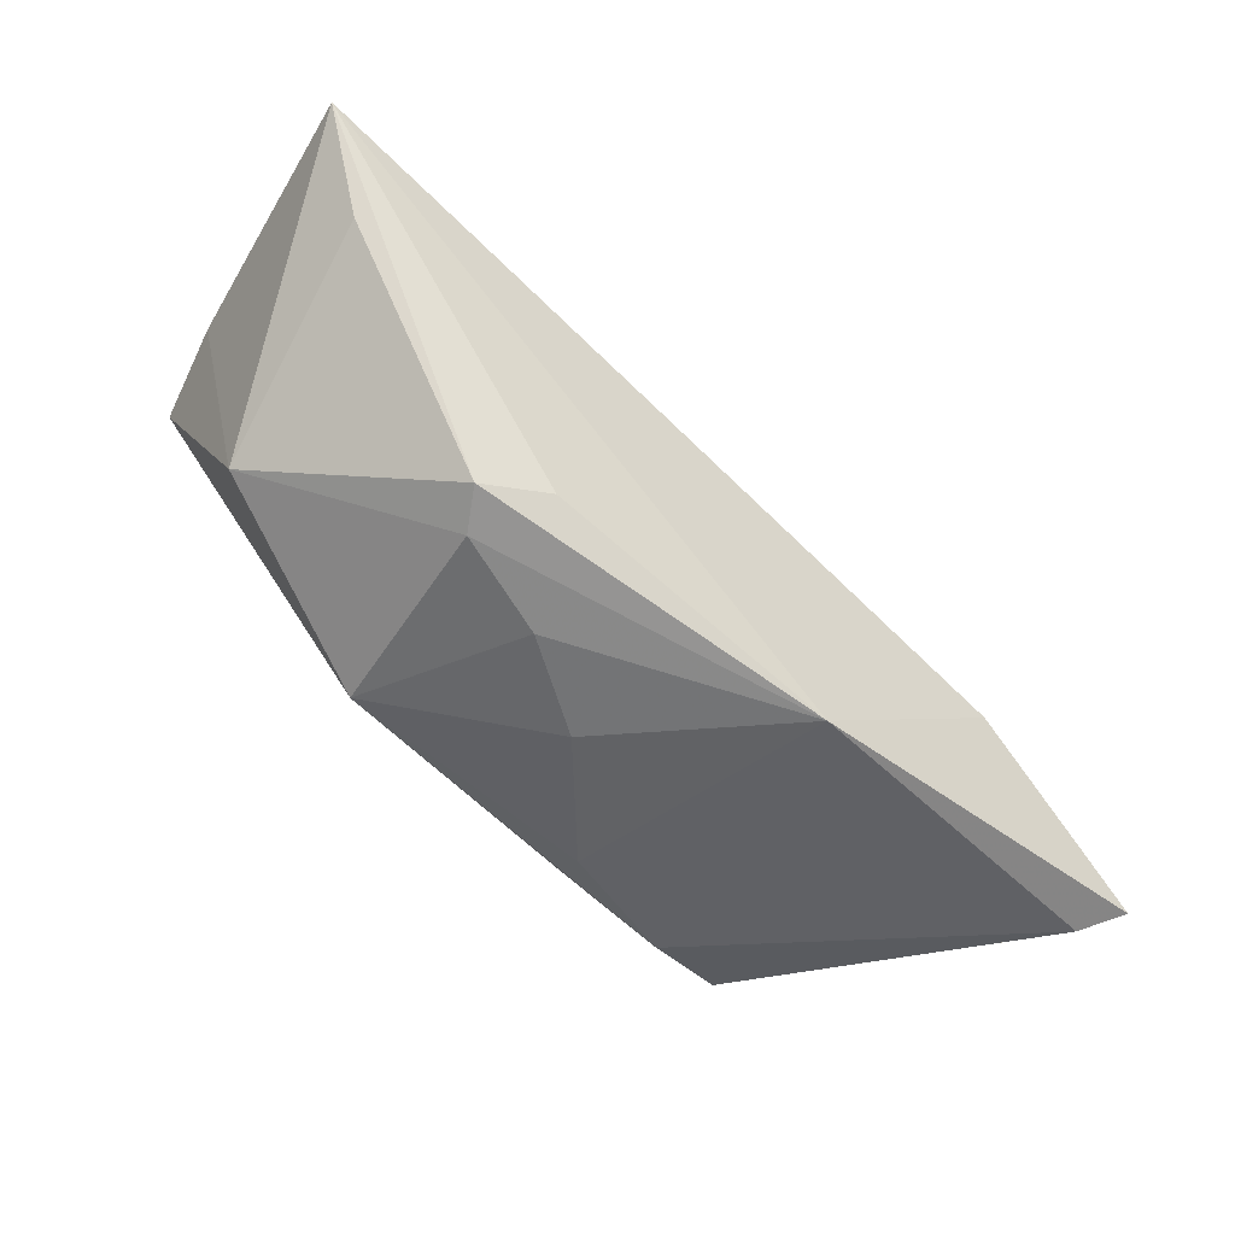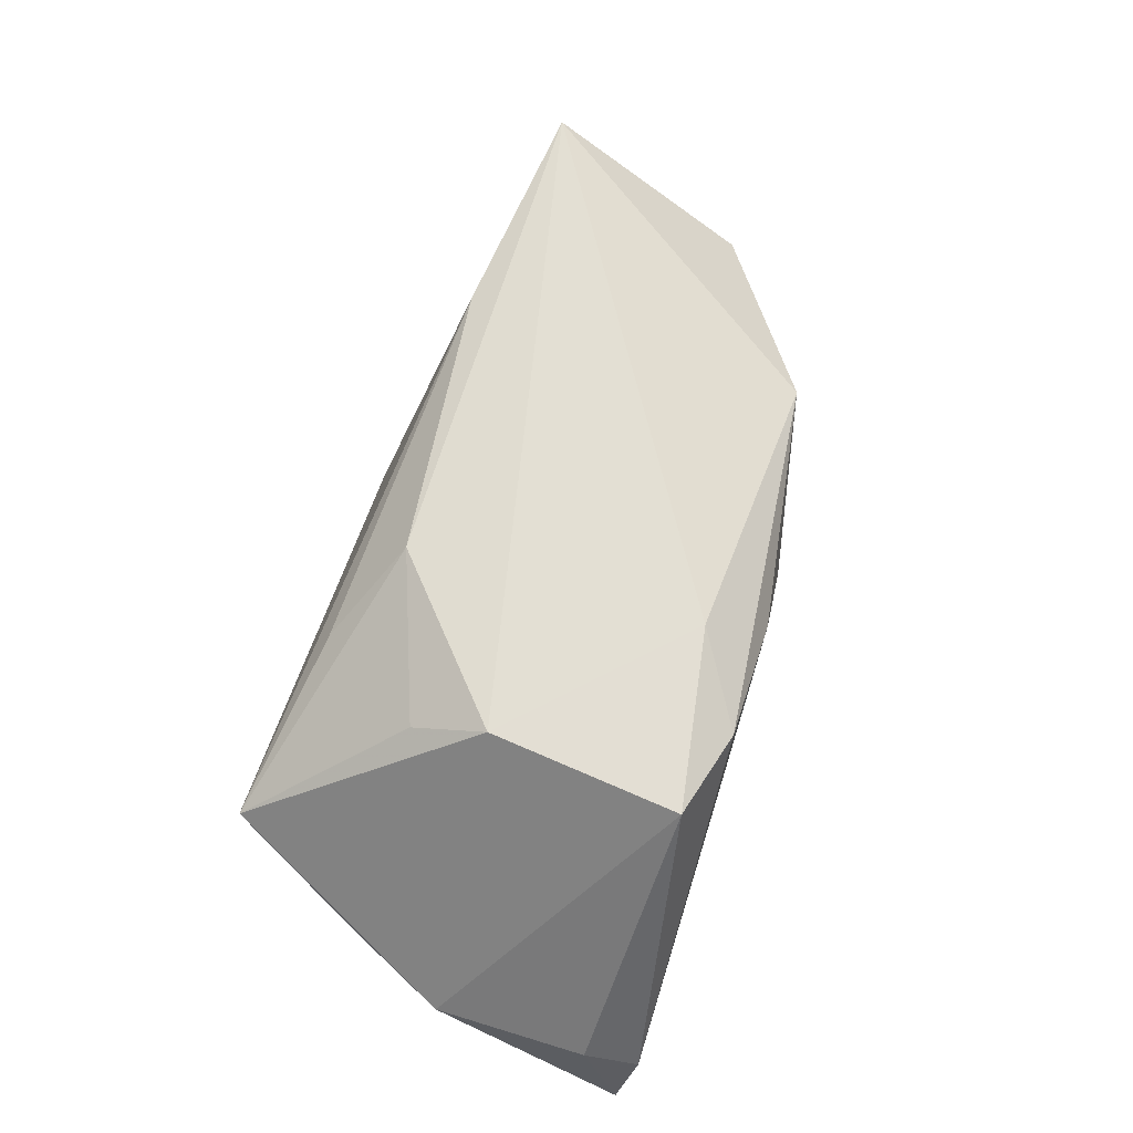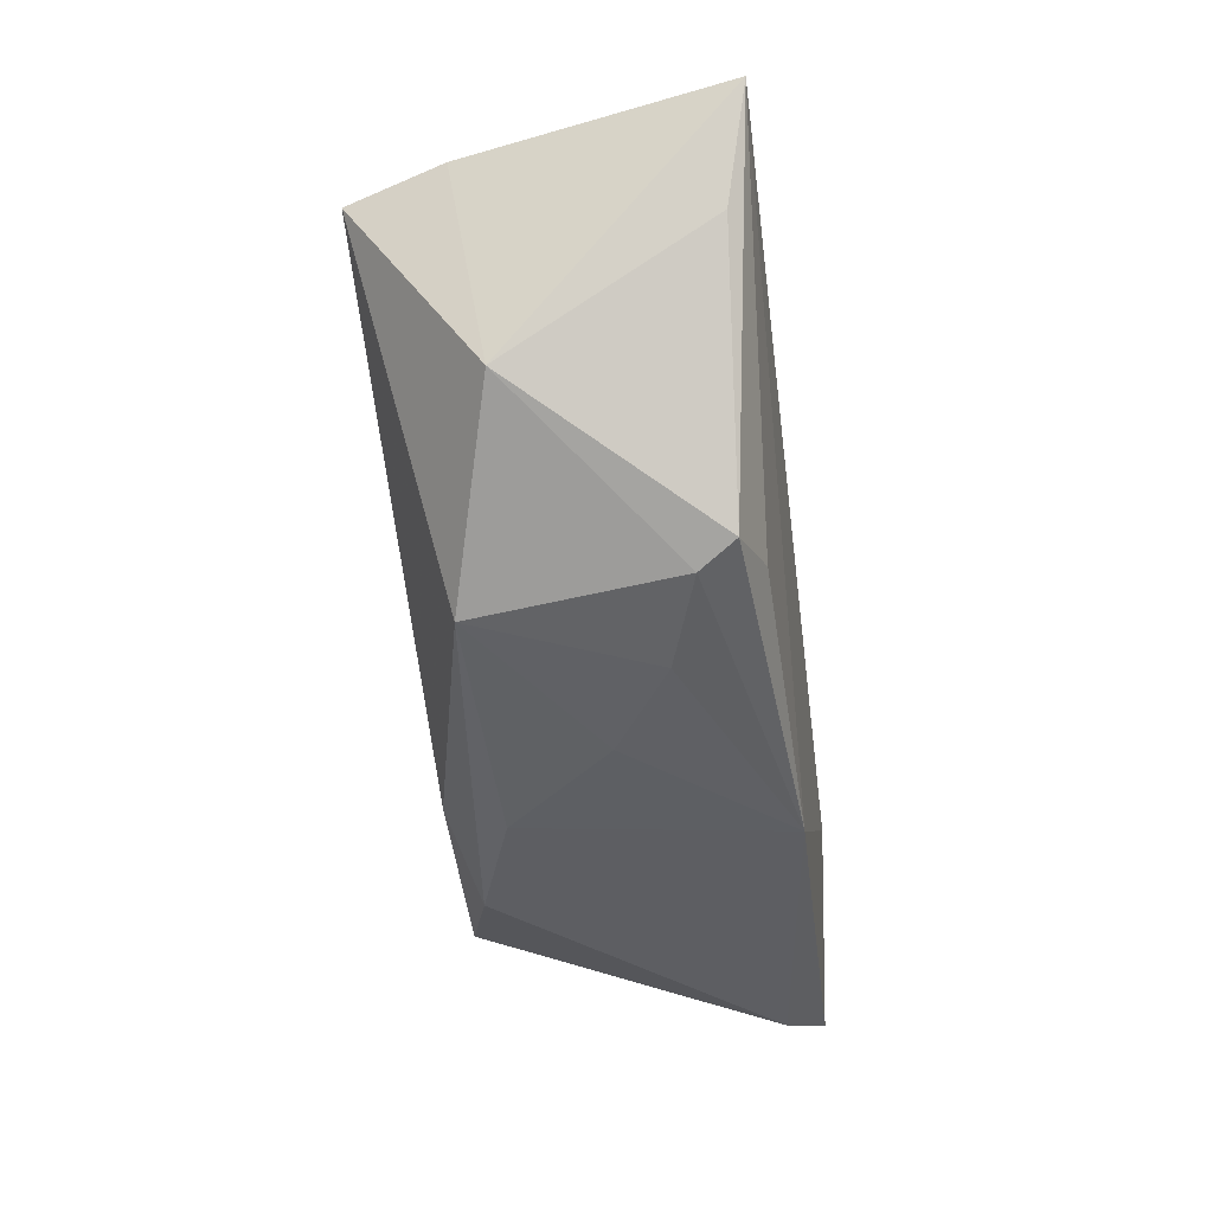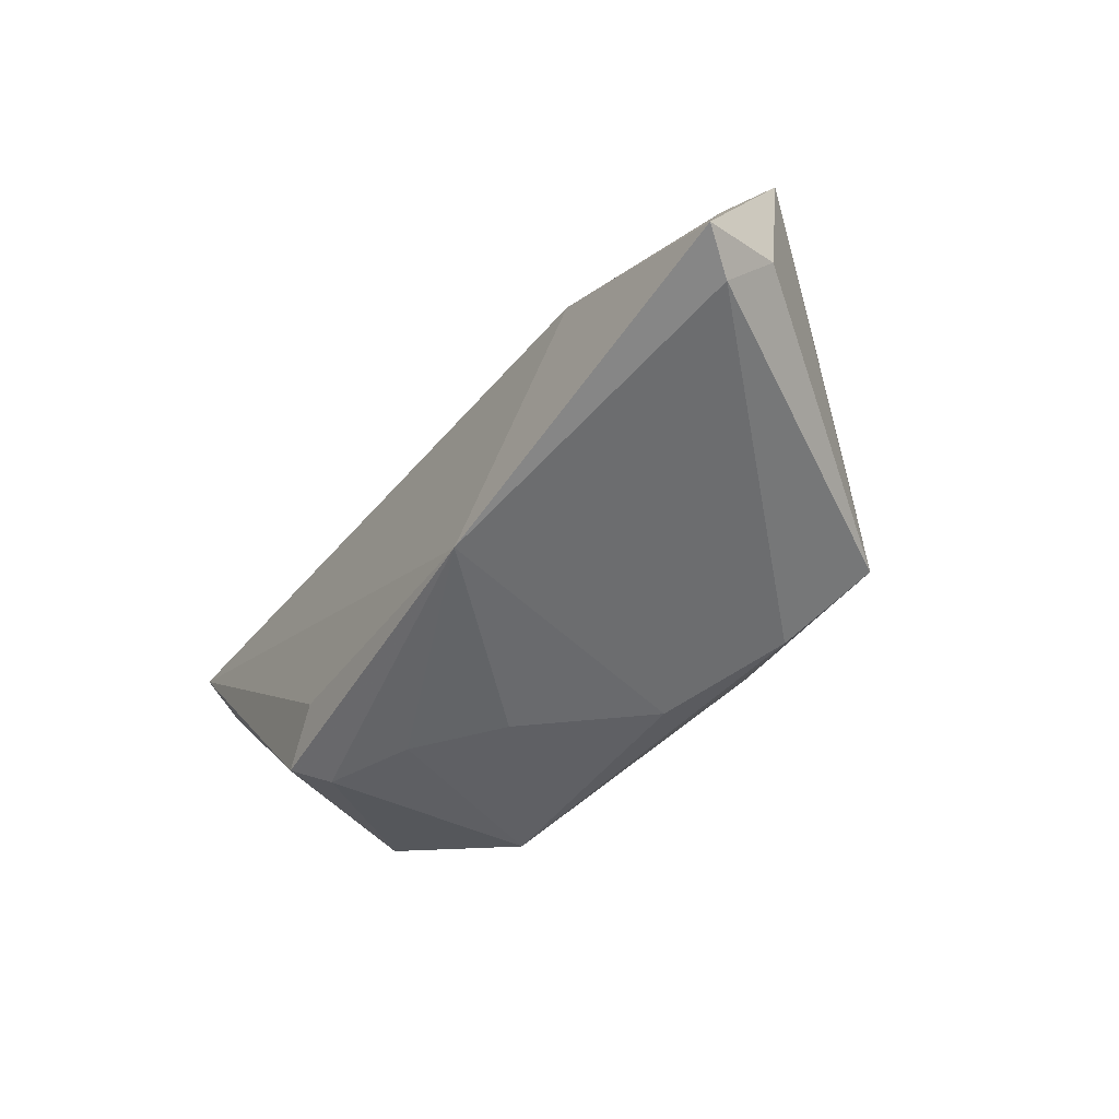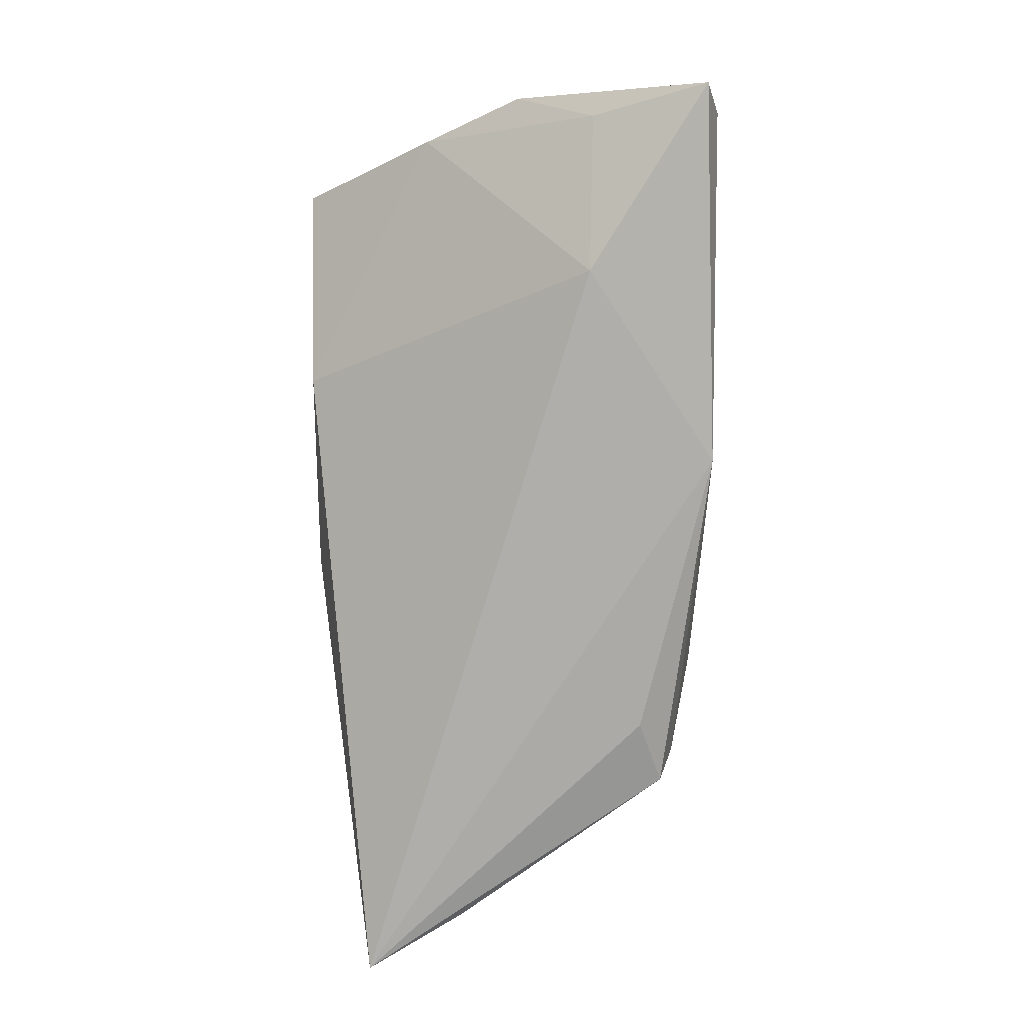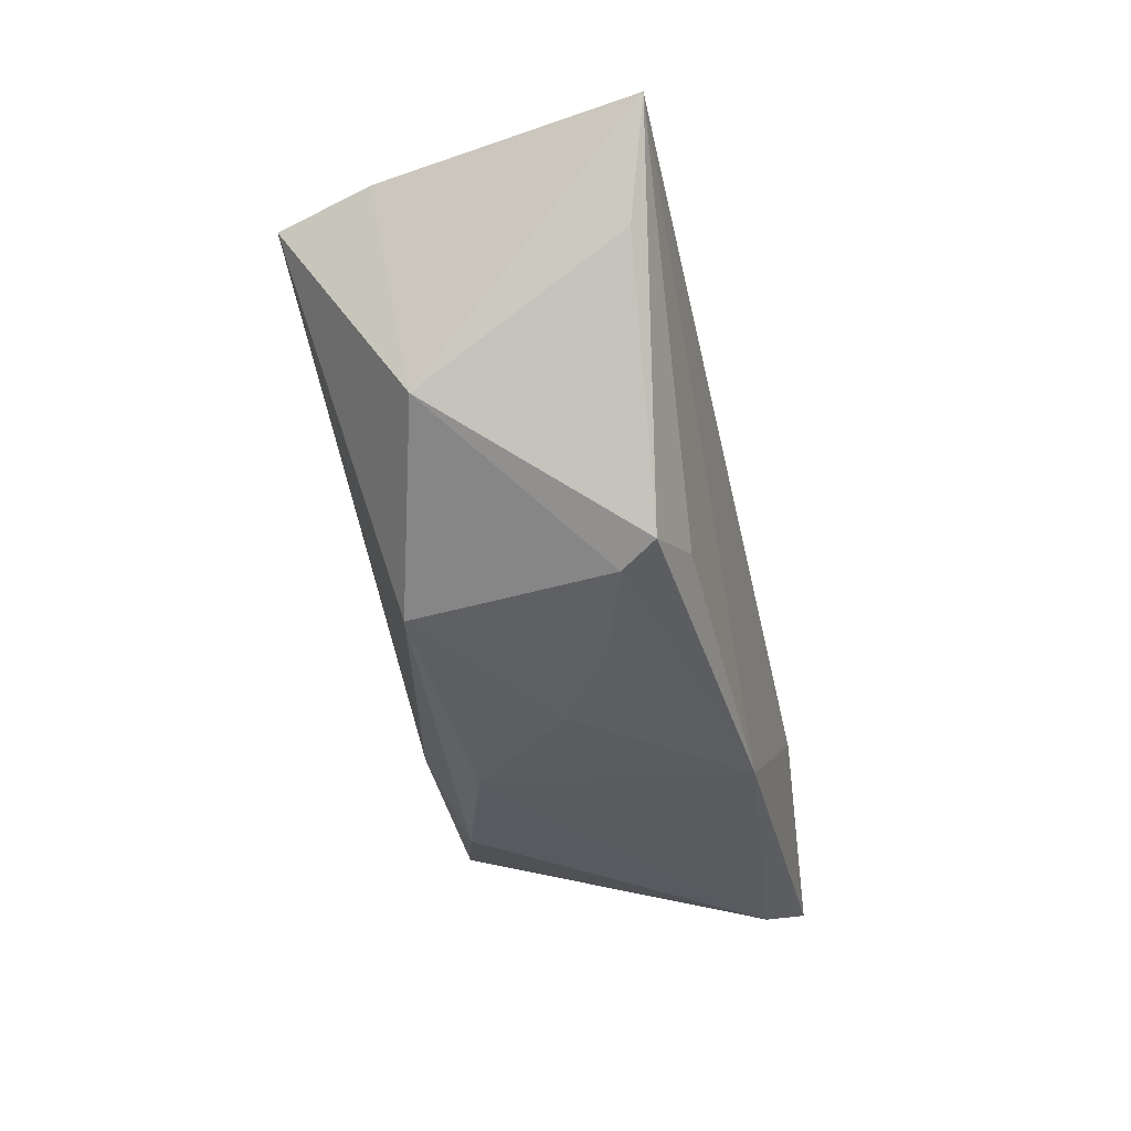
<metadata>
{"format":"obj","ext":"obj","renderer":"f3d","projection":"perspective","resolution":1024,"background":"white","views":[{"elev":-48.0,"azim":139.7,"up":"+Y"},{"elev":68.3,"azim":-72.1,"up":"+Z"},{"elev":-38.4,"azim":97.9,"up":"+Y"},{"elev":-54.1,"azim":-123.3,"up":"+Y"},{"elev":-78.2,"azim":-89.1,"up":"+Z"},{"elev":-31.9,"azim":103.4,"up":"+Y"}]}
</metadata>
<code>
v -0.04307 0.0274 0.004728
v -0.05041 0.01134 -0.003968
v 0.05059 0.008683 -0.01835
v 0.02219 0.02033 0.01998
v -0.009623 -0.01844 0.02053
v 0.04842 0.01738 0.0213
v 0.0243 -0.01519 -0.01909
v -0.05714 -0.0236 -0.01925
v 0.007532 -0.02424 -0.001257
v -0.0534 -0.009789 -0.01419
v 0.0512 0.01941 0.009849
v 0.05675 0.02083 -0.02118
v -0.004423 -0.02508 0.01211
v -0.03482 -0.009013 -0.02118
v -0.01931 0.0274 -0.003052
v 0.03255 -0.01797 -0.01686
v -0.03068 0.009647 0.01822
v -0.01122 0.0168 0.02091
v 0.05102 0.02081 -0.0006802
v 0.02993 -0.01977 -0.01244
v -0.05343 -0.02522 -0.01466
v -0.02163 0.02324 0.0129
v -0.03166 -0.02224 0.02086
v -0.05568 -0.0005036 -0.007836
v -0.02972 0.0006567 0.02239
v 0.04732 -0.006189 0.0057
v -0.02014 -0.02506 0.01747
v 0.02594 -0.02017 0.01224
v -0.05512 -0.01885 -0.009593
v 0.01834 -0.02239 -0.008536
v -0.01068 -0.02433 -0.01986
v 0.005565 0.0274 -0.0018
f 24 25 1
f 12 14 15
f 15 32 12
f 1 32 15
f 29 24 8
f 18 25 6
f 12 32 19
f 16 26 20
f 2 24 1
f 1 15 2
f 2 15 14
f 4 18 6
f 4 32 1
f 6 32 4
f 1 25 17
f 17 18 1
f 25 18 17
f 11 32 6
f 11 19 32
f 12 19 11
f 11 26 12
f 6 26 11
f 12 26 3
f 3 16 12
f 26 16 3
f 31 8 14
f 31 14 12
f 31 16 20
f 10 8 24
f 24 2 10
f 14 8 10
f 10 2 14
f 1 18 22
f 22 4 1
f 18 4 22
f 20 26 28
f 28 26 6
f 23 24 29
f 25 24 23
f 12 16 7
f 7 31 12
f 16 31 7
f 8 31 21
f 27 23 21
f 29 8 21
f 21 23 29
f 27 28 5
f 5 23 27
f 5 28 6
f 6 25 5
f 25 23 5
f 20 28 30
f 28 9 30
f 30 31 20
f 30 9 31
f 13 28 27
f 13 9 28
f 31 9 13
f 27 21 13
f 13 21 31

</code>
